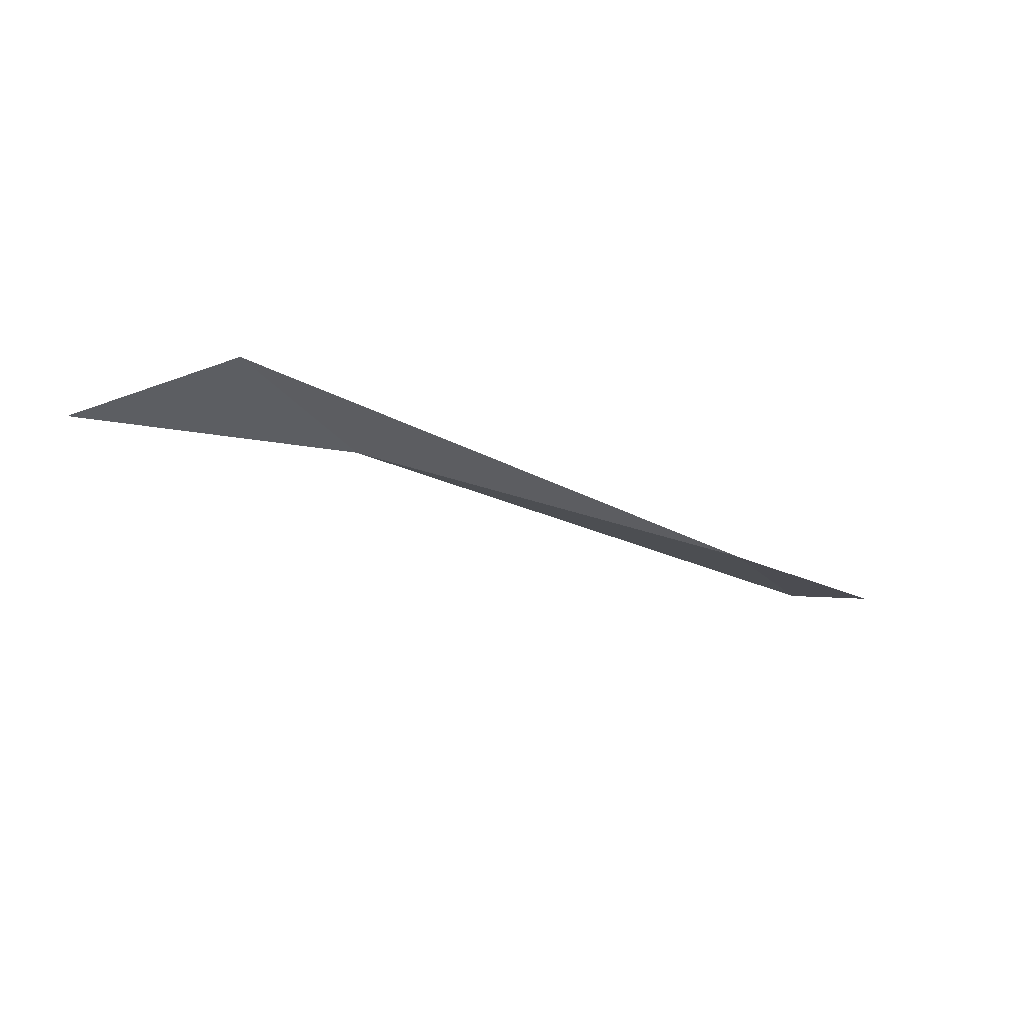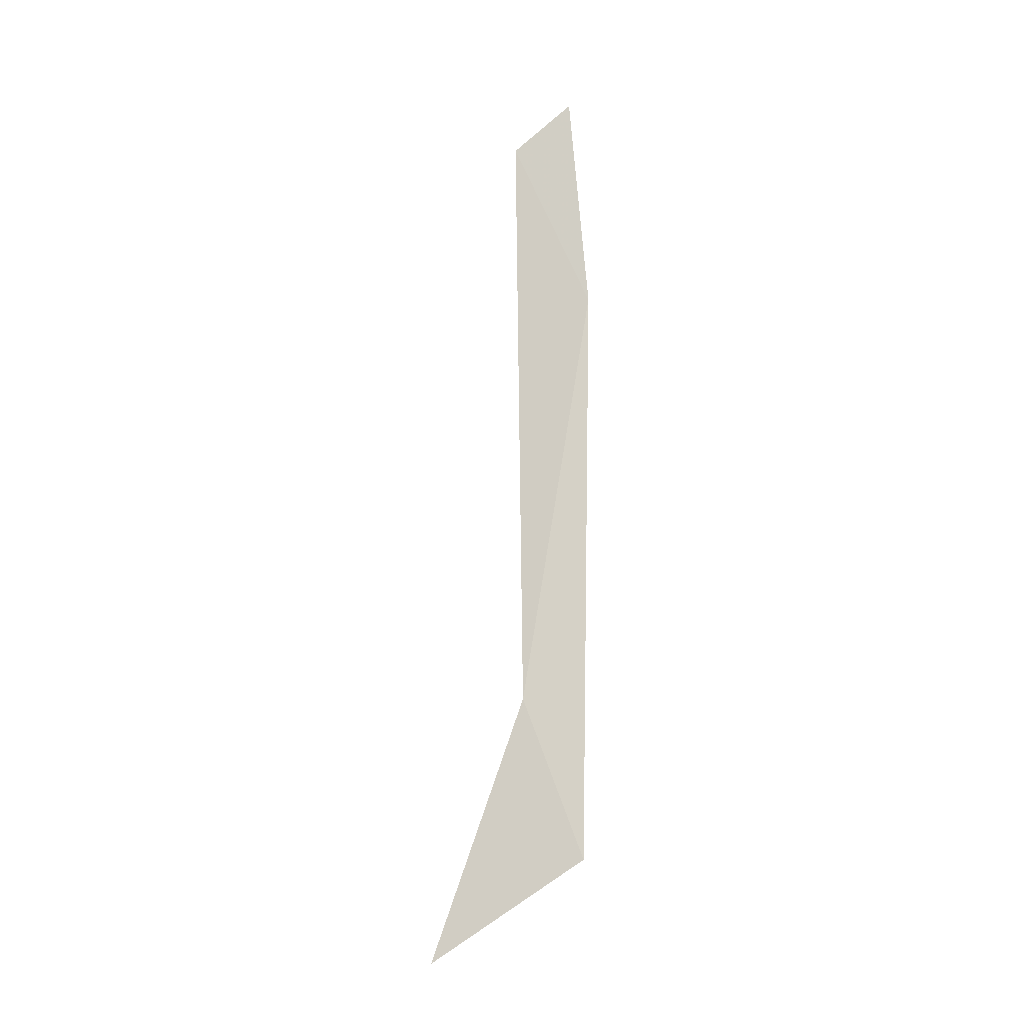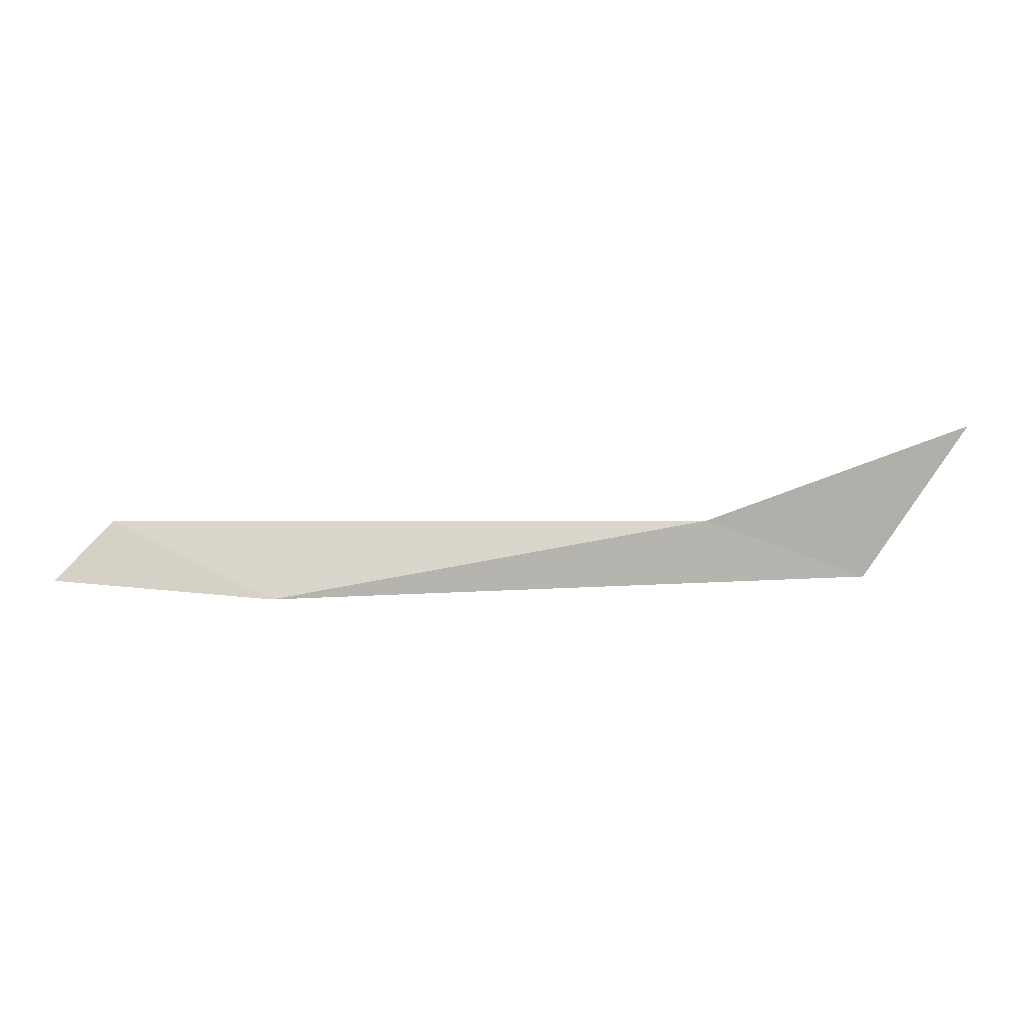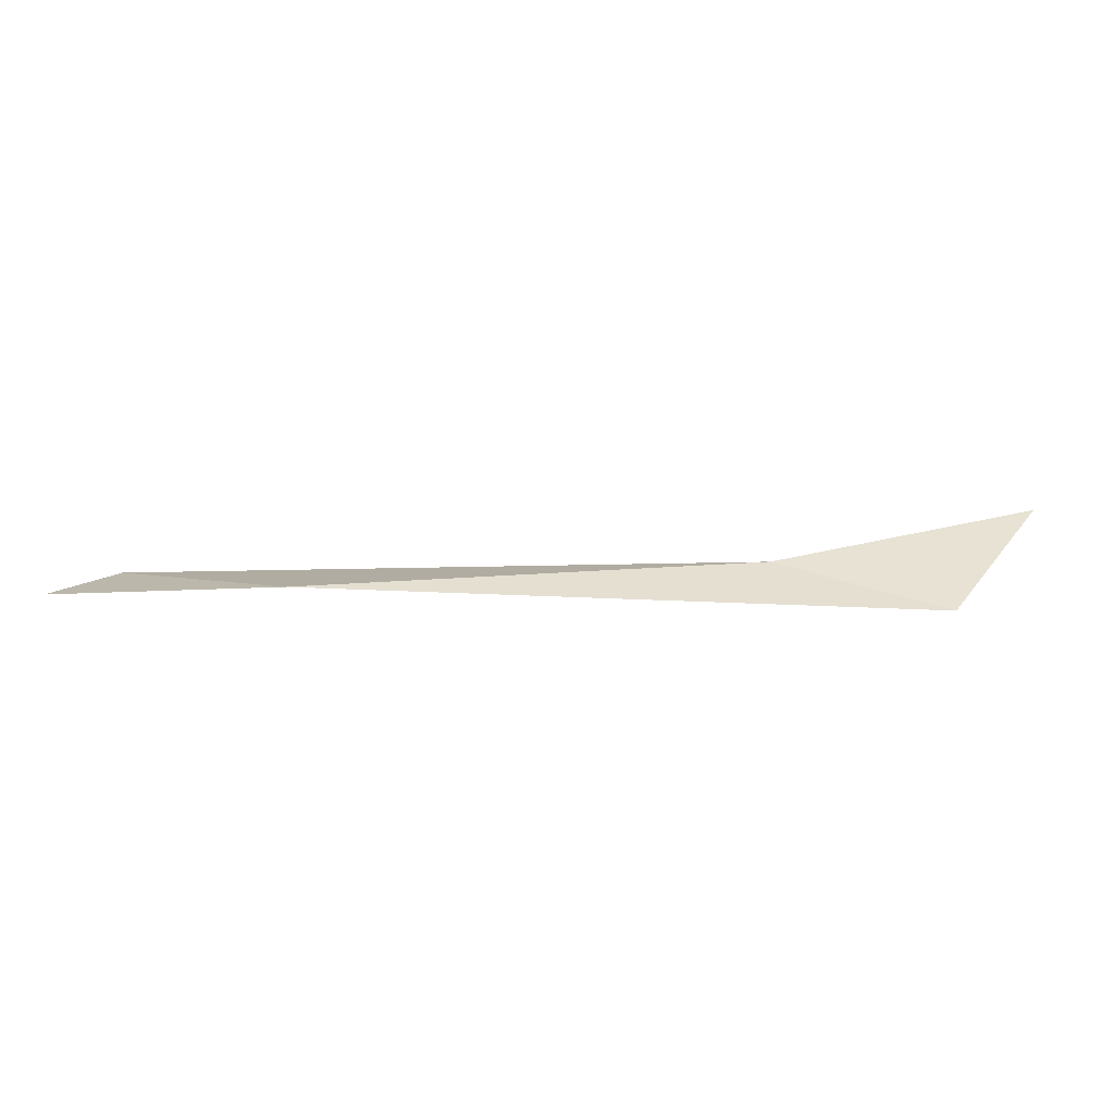
<metadata>
{"format":"obj","ext":"obj","renderer":"f3d","projection":"perspective","resolution":1024,"background":"white","views":[{"elev":-29.0,"azim":143.7,"up":"+Y"},{"elev":77.3,"azim":89.3,"up":"+Y"},{"elev":2.3,"azim":-1.7,"up":"+Z"},{"elev":-61.2,"azim":-0.5,"up":"+Z"}]}
</metadata>
<code>
v 0.3821 -1.789 0.9055
v 0.3855 -1.79 0.9053
v 0.383 -1.789 0.9065
v 0.3921 -1.789 0.9065
v 0.3945 -1.789 0.9056
v 0.3961 -1.79 0.9079
f 3 4 2
f 3 2 1
f 4 6 5
f 4 5 2

</code>
